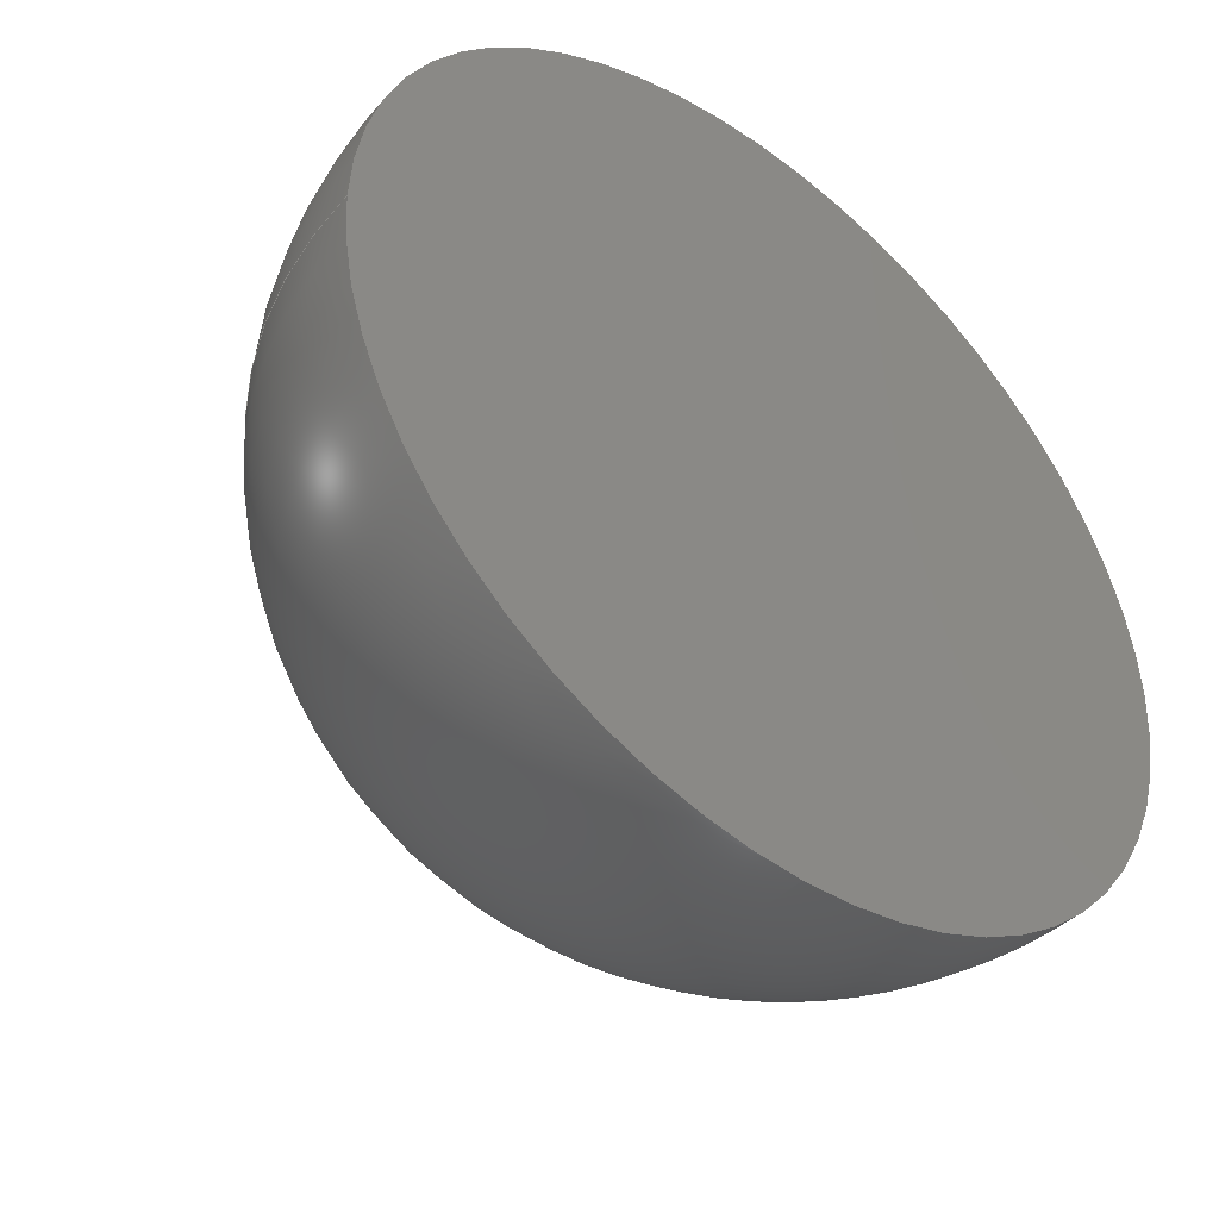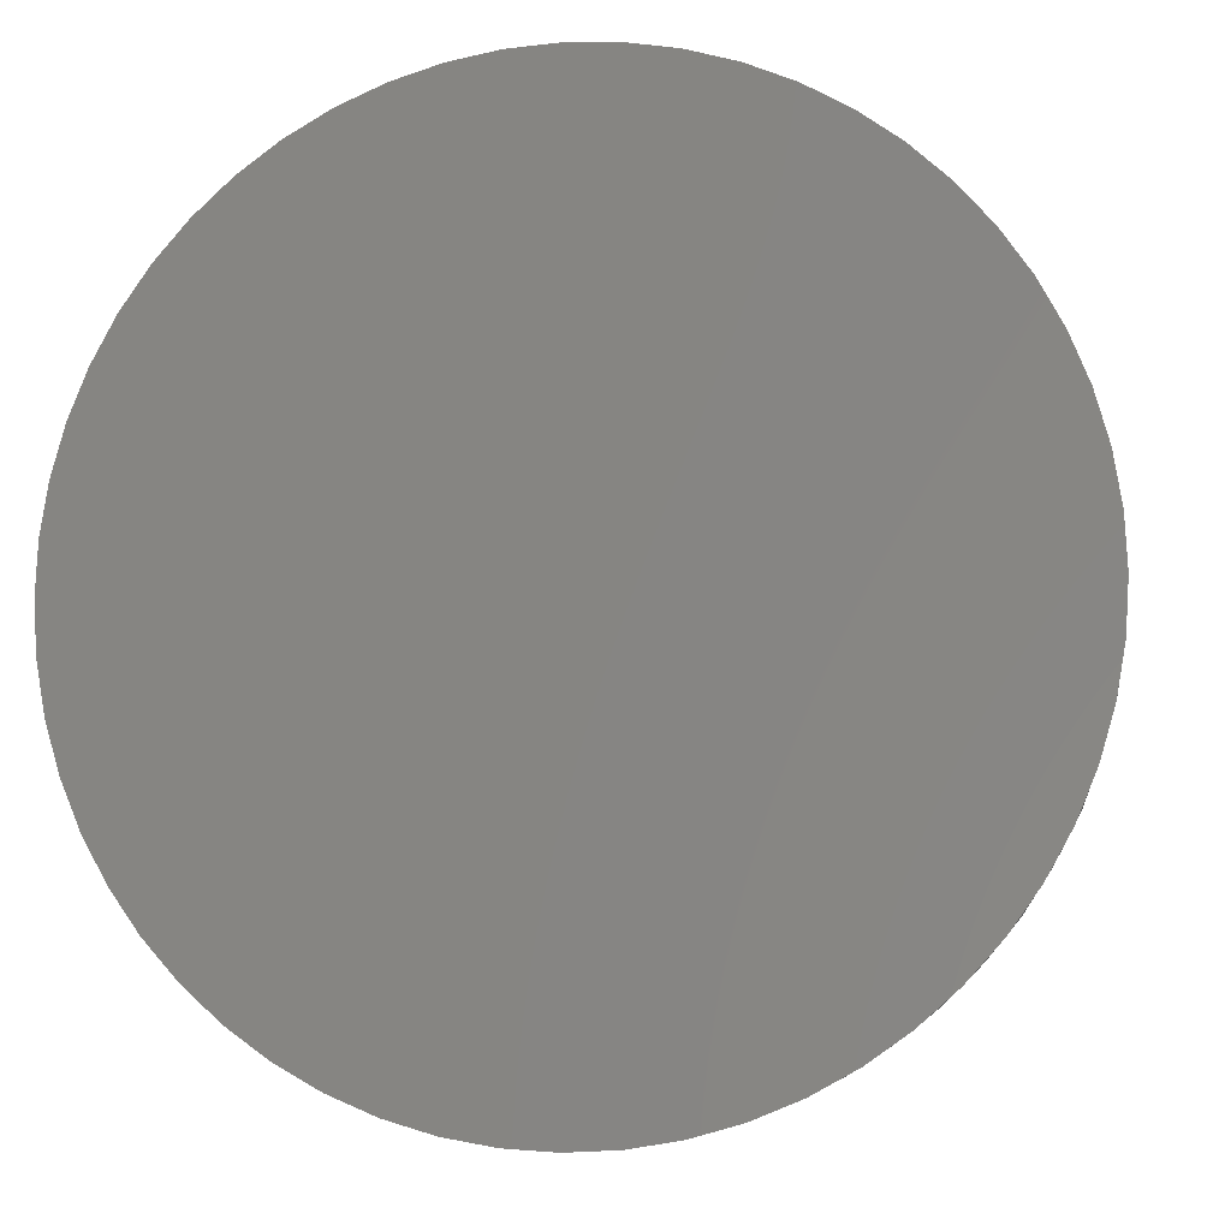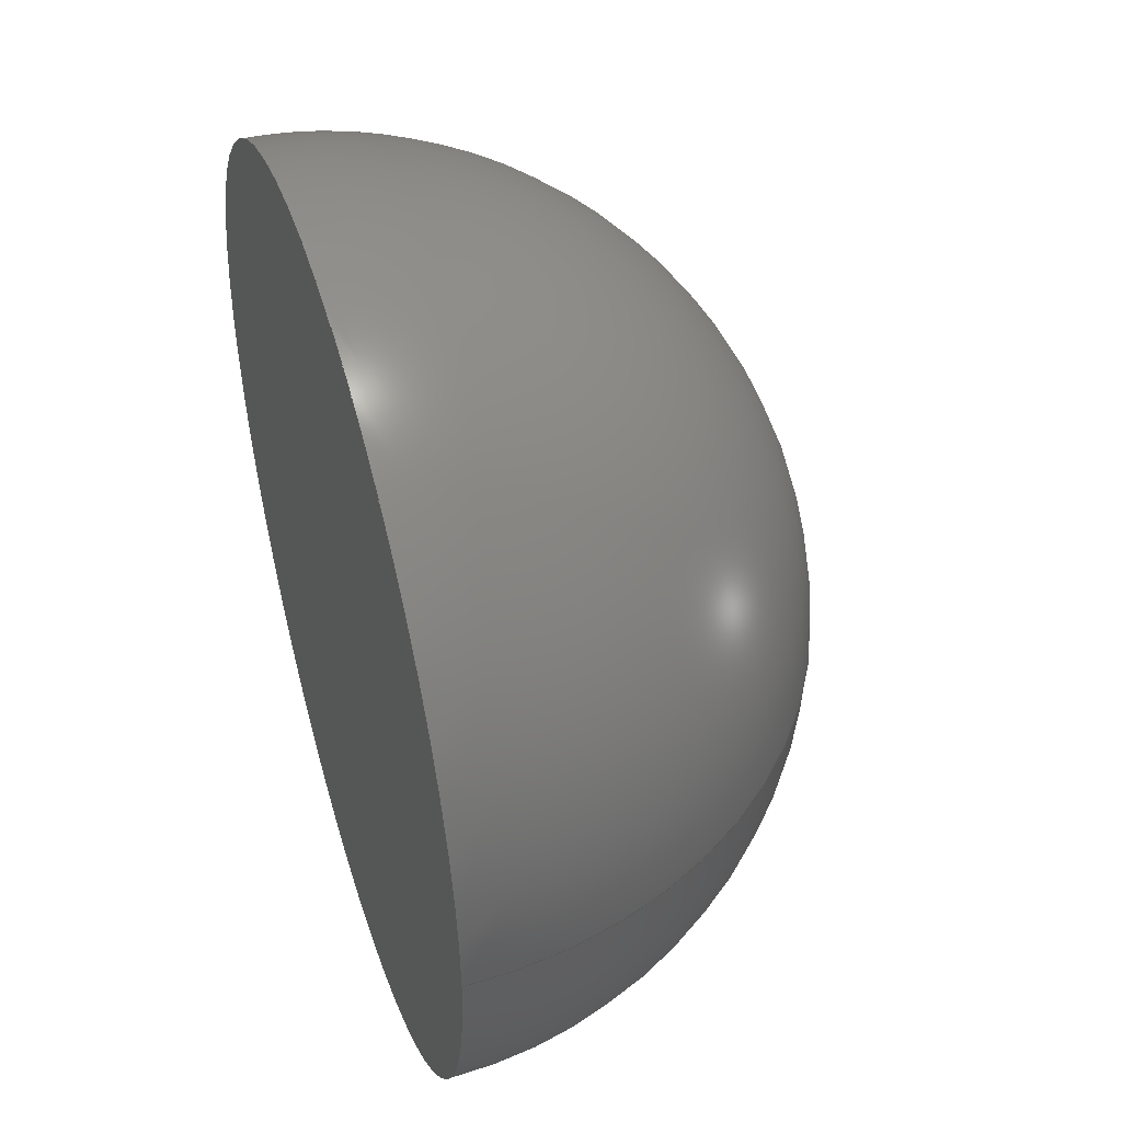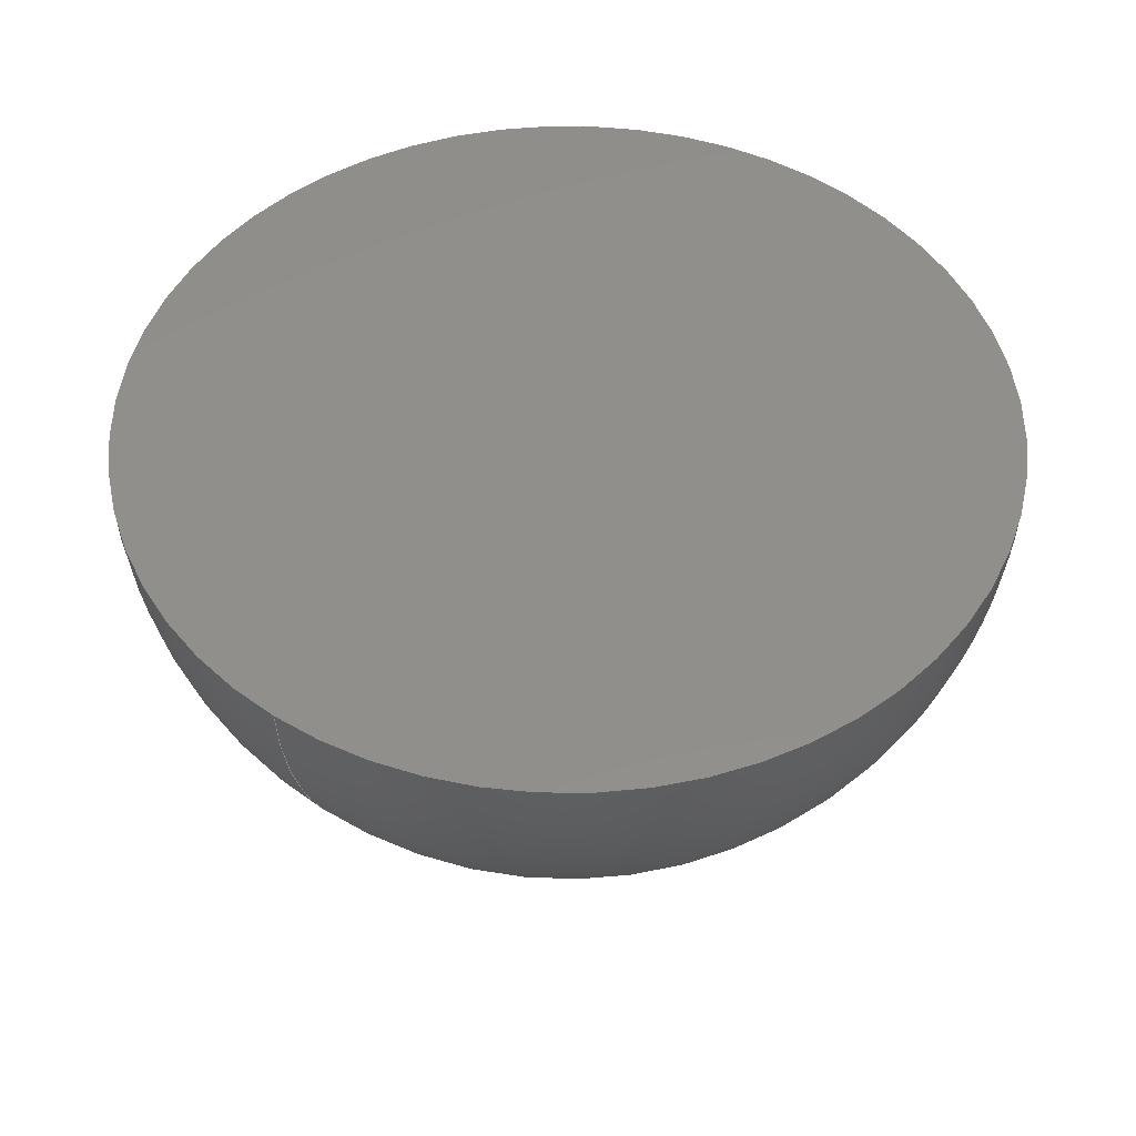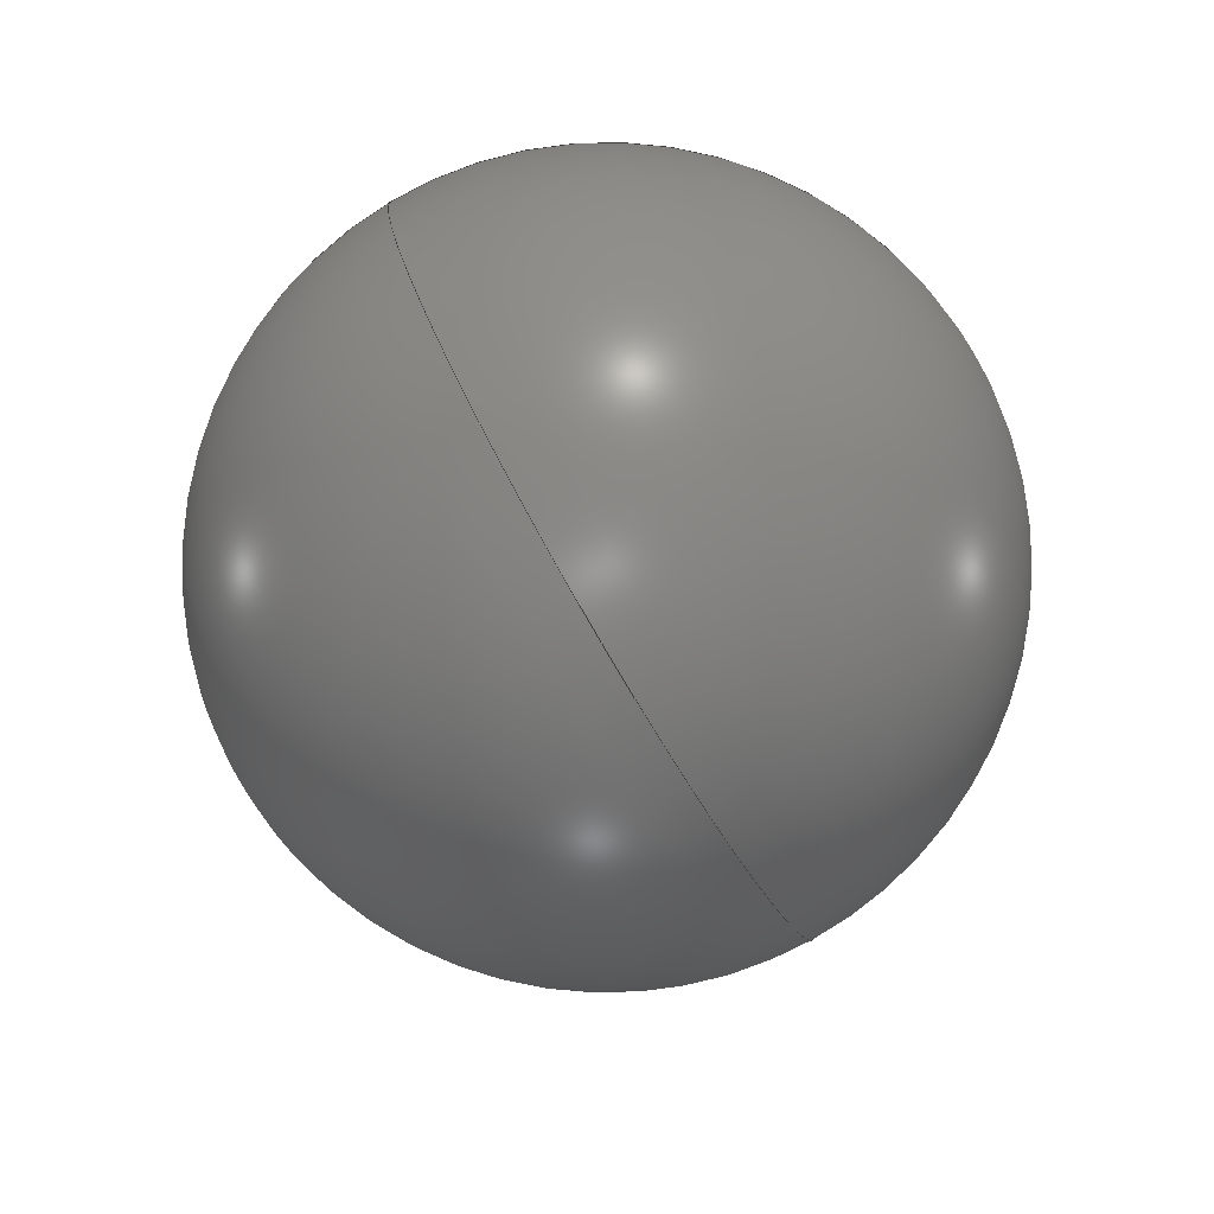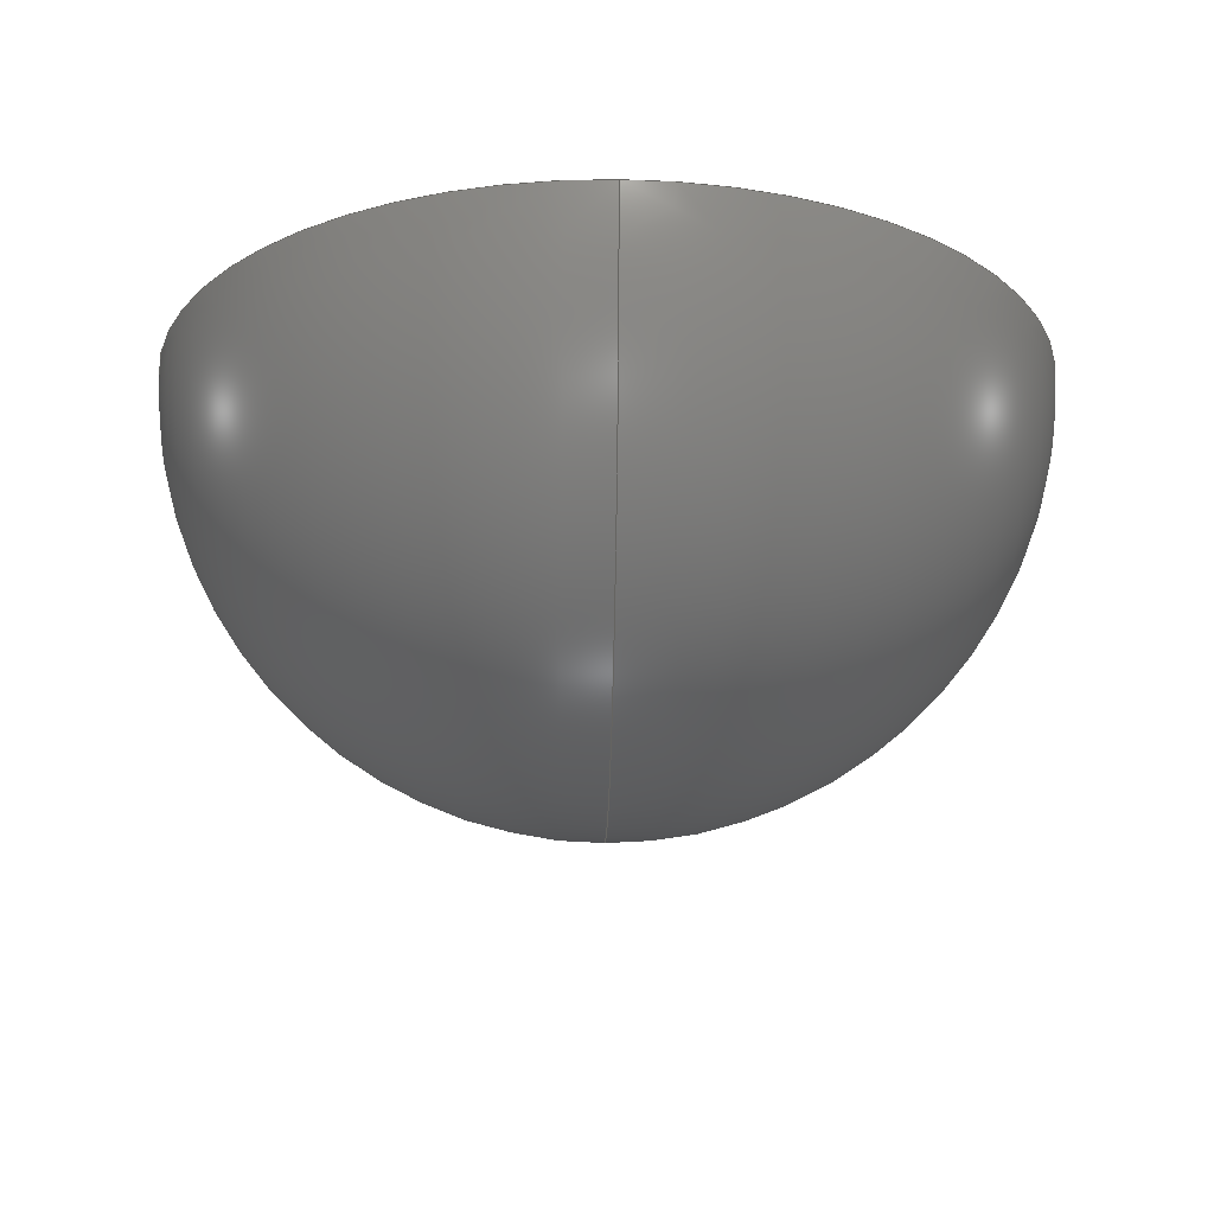
<metadata>
{"format":"step","ext":"step","renderer":"f3d","projection":"perspective","resolution":1024,"background":"white","views":[{"elev":-44.4,"azim":-39.6,"up":"+Y"},{"elev":-6.1,"azim":11.1,"up":"+Y"},{"elev":46.0,"azim":73.0,"up":"+Y"},{"elev":49.4,"azim":125.6,"up":"+Z"},{"elev":-79.5,"azim":-59.9,"up":"+Z"},{"elev":-20.2,"azim":88.7,"up":"+Z"}]}
</metadata>
<code>
ISO-10303-21;
DATA;
#1 = DIRECTION ( 'NONE',  ( 1, 0, 0 ) ) ;
#2 = MANIFOLD_SOLID_BREP ( 'Revolve1', #31 ) ;
#3 = SURFACE_STYLE_FILL_AREA ( #17 ) ;
#4 = PRESENTATION_LAYER_ASSIGNMENT (  '', '', ( #93 ) ) ;
#5 = ORIENTED_EDGE ( 'NONE', *, *, #12, .T. ) ;
#6 = DIRECTION ( 'NONE',  ( 1, 0, 0 ) ) ;
#7 = DIRECTION ( 'NONE',  ( 0, 0, -1 ) ) ;
#8 = EDGE_CURVE ( 'NONE', #112, #74, #23, .T. ) ;
#9 = AXIS2_PLACEMENT_3D ( 'NONE', #102, #78, #1 ) ;
#10 = CIRCLE ( 'NONE', #39, 31.5 ) ;
#11 = ORIENTED_EDGE ( 'NONE', *, *, #56, .T. ) ;
#12 = EDGE_CURVE ( 'NONE', #112, #19, #25, .T. ) ;
#13 = CARTESIAN_POINT ( 'NONE',  ( 31.5, 0, 0 ) ) ;
#14 = COLOUR_RGB ( '',0.7922, 0.8196, 0.9333 ) ;
#15 = AXIS2_PLACEMENT_3D ( 'NONE', #47, #67, #34 ) ;
#16 = SURFACE_STYLE_USAGE ( .BOTH. , #63 ) ;
#17 = FILL_AREA_STYLE ('',( #42 ) ) ;
#18 = SHAPE_DEFINITION_REPRESENTATION ( #44, #53 ) ;
#19 = VERTEX_POINT ( 'NONE', #13 ) ;
#20 = DIRECTION ( 'NONE',  ( 1, 0, 0 ) ) ;
#21 =( NAMED_UNIT ( * ) SI_UNIT ( $, .STERADIAN. ) SOLID_ANGLE_UNIT ( ) );
#22 =( LENGTH_UNIT ( ) NAMED_UNIT ( * ) SI_UNIT ( .MILLI., .METRE. ) );
#23 = CIRCLE ( 'NONE', #88, 31.5 ) ;
#24 = ORIENTED_EDGE ( 'NONE', *, *, #81, .F. ) ;
#25 = CIRCLE ( 'NONE', #96, 31.5 ) ;
#26 = CARTESIAN_POINT ( 'NONE',  ( 0, 0, 0 ) ) ;
#27 = EDGE_LOOP ( 'NONE', ( #65, #58, #24 ) ) ;
#28 = ADVANCED_FACE ( 'NONE', ( #45 ), #108, .T. ) ;
#29 = UNCERTAINTY_MEASURE_WITH_UNIT (LENGTH_MEASURE( 1e-05 ), #106, 'distance_accuracy_value', 'NONE');
#30 = AXIS2_PLACEMENT_3D ( 'NONE', #114, #83, #6 ) ;
#31 = CLOSED_SHELL ( 'NONE', ( #72, #50, #28 ) ) ;
#32 = CARTESIAN_POINT ( 'NONE',  ( 0, 0, 0 ) ) ;
#33 = MECHANICAL_DESIGN_GEOMETRIC_PRESENTATION_REPRESENTATION (  '', ( #93 ), #76 ) ;
#34 = DIRECTION ( 'NONE',  ( 1, 0, 0 ) ) ;
#35 = SURFACE_STYLE_USAGE ( .BOTH. , #38 ) ;
#36 = ORIENTED_EDGE ( 'NONE', *, *, #81, .T. ) ;
#37 = CARTESIAN_POINT ( 'NONE',  ( 1.929e-15, 0, -31.5 ) ) ;
#38 = SURFACE_SIDE_STYLE ('',( #40 ) ) ;
#39 = AXIS2_PLACEMENT_3D ( 'NONE', #26, #60, #20 ) ;
#40 = SURFACE_STYLE_FILL_AREA ( #91 ) ;
#41 = PRODUCT_DEFINITION_FORMATION_WITH_SPECIFIED_SOURCE ( 'ANY', '', #95, .NOT_KNOWN. ) ;
#42 = FILL_AREA_STYLE_COLOUR ( '', #51 ) ;
#43 = CARTESIAN_POINT ( 'NONE',  ( 0, 0, 0 ) ) ;
#44 = PRODUCT_DEFINITION_SHAPE ( 'NONE', 'NONE',  #85 ) ;
#45 = FACE_OUTER_BOUND ( 'NONE', #105, .T. ) ;
#46 = CARTESIAN_POINT ( 'NONE',  ( 0, 0, 0 ) ) ;
#47 = CARTESIAN_POINT ( 'NONE',  ( 0, 0, 0 ) ) ;
#48 =( GEOMETRIC_REPRESENTATION_CONTEXT ( 3 ) GLOBAL_UNCERTAINTY_ASSIGNED_CONTEXT ( ( #29 ) ) GLOBAL_UNIT_ASSIGNED_CONTEXT ( ( #106, #115, #86 ) ) REPRESENTATION_CONTEXT ( 'NONE', 'WORKASPACE' ) );
#49 = FILL_AREA_STYLE_COLOUR ( '', #14 ) ;
#50 = ADVANCED_FACE ( 'NONE', ( #94 ), #62, .T. ) ;
#51 = COLOUR_RGB ( '',0.7922, 0.8196, 0.9333 ) ;
#52 = DIRECTION ( 'NONE',  ( 1, 0, 0 ) ) ;
#53 = ADVANCED_BREP_SHAPE_REPRESENTATION ( 'sphereWeight', ( #2, #9 ), #99 ) ;
#54 = ORIENTED_EDGE ( 'NONE', *, *, #56, .F. ) ;
#55 = AXIS2_PLACEMENT_3D ( 'NONE', #46, #80, #107 ) ;
#56 = EDGE_CURVE ( 'NONE', #74, #19, #10, .T. ) ;
#57 = DIRECTION ( 'NONE',  ( 1.225e-16, 1, 0 ) ) ;
#58 = ORIENTED_EDGE ( 'NONE', *, *, #8, .T. ) ;
#59 = APPLICATION_PROTOCOL_DEFINITION ( 'draft international standard', 'automotive_design', 1998, #103 ) ;
#60 = DIRECTION ( 'NONE',  ( -0, -0, 1 ) ) ;
#61 = MECHANICAL_DESIGN_GEOMETRIC_PRESENTATION_REPRESENTATION (  '', ( #79 ), #48 ) ;
#62 = PLANE ( 'NONE',  #66 ) ;
#63 = SURFACE_SIDE_STYLE ('',( #3 ) ) ;
#64 = UNCERTAINTY_MEASURE_WITH_UNIT (LENGTH_MEASURE( 1e-05 ), #101, 'distance_accuracy_value', 'NONE');
#65 = ORIENTED_EDGE ( 'NONE', *, *, #12, .F. ) ;
#66 = AXIS2_PLACEMENT_3D ( 'NONE', #32, #98, #52 ) ;
#67 = DIRECTION ( 'NONE',  ( -0, 1, 0 ) ) ;
#68 =( NAMED_UNIT ( * ) SI_UNIT ( $, .STERADIAN. ) SOLID_ANGLE_UNIT ( ) );
#69 = SPHERICAL_SURFACE ( 'NONE', #15, 31.5 ) ;
#70 = PRESENTATION_LAYER_ASSIGNMENT (  '', '', ( #79 ) ) ;
#71 = EDGE_LOOP ( 'NONE', ( #36, #11 ) ) ;
#72 = ADVANCED_FACE ( 'NONE', ( #104 ), #69, .T. ) ;
#73 = UNCERTAINTY_MEASURE_WITH_UNIT (LENGTH_MEASURE( 1e-05 ), #22, 'distance_accuracy_value', 'NONE');
#74 = VERTEX_POINT ( 'NONE', #92 ) ;
#75 = DIRECTION ( 'NONE',  ( 0, -1, 0 ) ) ;
#76 =( GEOMETRIC_REPRESENTATION_CONTEXT ( 3 ) GLOBAL_UNCERTAINTY_ASSIGNED_CONTEXT ( ( #73 ) ) GLOBAL_UNIT_ASSIGNED_CONTEXT ( ( #22, #109, #21 ) ) REPRESENTATION_CONTEXT ( 'NONE', 'WORKASPACE' ) );
#77 =( NAMED_UNIT ( * ) PLANE_ANGLE_UNIT ( ) SI_UNIT ( $, .RADIAN. ) );
#78 = DIRECTION ( 'NONE',  ( 0, 0, 1 ) ) ;
#79 = STYLED_ITEM ( 'NONE', ( #87 ), #2 ) ;
#80 = DIRECTION ( 'NONE',  ( -0, -0, 1 ) ) ;
#81 = EDGE_CURVE ( 'NONE', #19, #74, #113, .T. ) ;
#82 = ORIENTED_EDGE ( 'NONE', *, *, #8, .F. ) ;
#83 = DIRECTION ( 'NONE',  ( -0, 1, 0 ) ) ;
#84 = PRODUCT_DEFINITION_CONTEXT ( 'detailed design', #110, 'design' ) ;
#85 = PRODUCT_DEFINITION ( 'UNKNOWN', '', #41, #84 ) ;
#86 =( NAMED_UNIT ( * ) SI_UNIT ( $, .STERADIAN. ) SOLID_ANGLE_UNIT ( ) );
#87 = PRESENTATION_STYLE_ASSIGNMENT (( #16 ) ) ;
#88 = AXIS2_PLACEMENT_3D ( 'NONE', #100, #57, #116 ) ;
#89 = APPLICATION_PROTOCOL_DEFINITION ( 'draft international standard', 'automotive_design', 1998, #110 ) ;
#90 = PRODUCT_CONTEXT ( 'NONE', #103, 'mechanical' ) ;
#91 = FILL_AREA_STYLE ('',( #49 ) ) ;
#92 = CARTESIAN_POINT ( 'NONE',  ( -31.5, 3.858e-15, 0 ) ) ;
#93 = STYLED_ITEM ( 'NONE', ( #111 ), #53 ) ;
#94 = FACE_OUTER_BOUND ( 'NONE', #71, .T. ) ;
#95 = PRODUCT ( 'sphereWeight', 'sphereWeight', '', ( #90 ) ) ;
#96 = AXIS2_PLACEMENT_3D ( 'NONE', #43, #75, #7 ) ;
#97 = PRODUCT_RELATED_PRODUCT_CATEGORY ( 'part', '', ( #95 ) ) ;
#98 = DIRECTION ( 'NONE',  ( 0, -0, 1 ) ) ;
#99 =( GEOMETRIC_REPRESENTATION_CONTEXT ( 3 ) GLOBAL_UNCERTAINTY_ASSIGNED_CONTEXT ( ( #64 ) ) GLOBAL_UNIT_ASSIGNED_CONTEXT ( ( #101, #77, #68 ) ) REPRESENTATION_CONTEXT ( 'NONE', 'WORKASPACE' ) );
#100 = CARTESIAN_POINT ( 'NONE',  ( 0, 0, 0 ) ) ;
#101 =( LENGTH_UNIT ( ) NAMED_UNIT ( * ) SI_UNIT ( .MILLI., .METRE. ) );
#102 = CARTESIAN_POINT ( 'NONE',  ( 0, 0, 0 ) ) ;
#103 = APPLICATION_CONTEXT ( 'automotive_design' ) ;
#104 = FACE_OUTER_BOUND ( 'NONE', #27, .T. ) ;
#105 = EDGE_LOOP ( 'NONE', ( #82, #5, #54 ) ) ;
#106 =( LENGTH_UNIT ( ) NAMED_UNIT ( * ) SI_UNIT ( .MILLI., .METRE. ) );
#107 = DIRECTION ( 'NONE',  ( 1, 0, 0 ) ) ;
#108 = SPHERICAL_SURFACE ( 'NONE', #30, 31.5 ) ;
#109 =( NAMED_UNIT ( * ) PLANE_ANGLE_UNIT ( ) SI_UNIT ( $, .RADIAN. ) );
#110 = APPLICATION_CONTEXT ( 'automotive_design' ) ;
#111 = PRESENTATION_STYLE_ASSIGNMENT (( #35 ) ) ;
#112 = VERTEX_POINT ( 'NONE', #37 ) ;
#113 = CIRCLE ( 'NONE', #55, 31.5 ) ;
#114 = CARTESIAN_POINT ( 'NONE',  ( 0, 0, 0 ) ) ;
#115 =( NAMED_UNIT ( * ) PLANE_ANGLE_UNIT ( ) SI_UNIT ( $, .RADIAN. ) );
#116 = DIRECTION ( 'NONE',  ( -1, 1.225e-16, 0 ) ) ;
ENDSEC;
END-ISO-10303-21;

</code>
